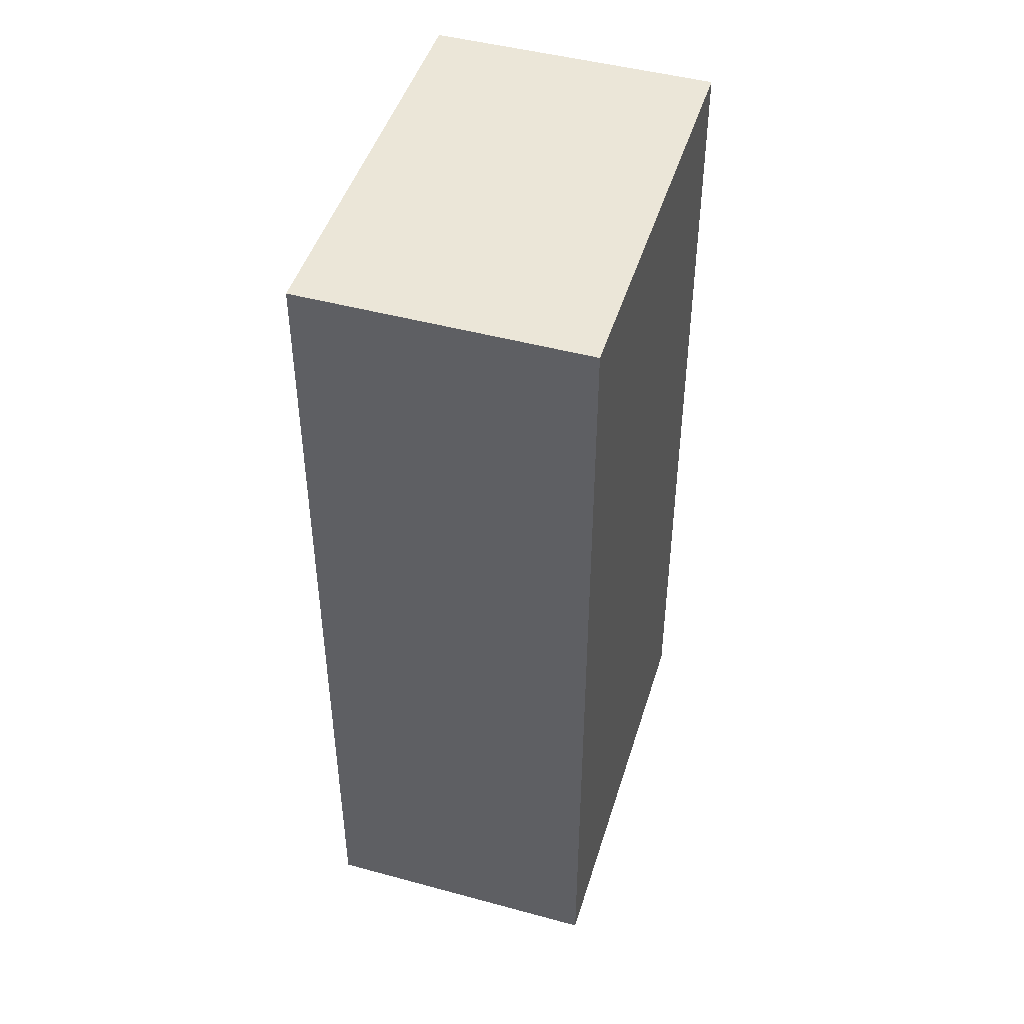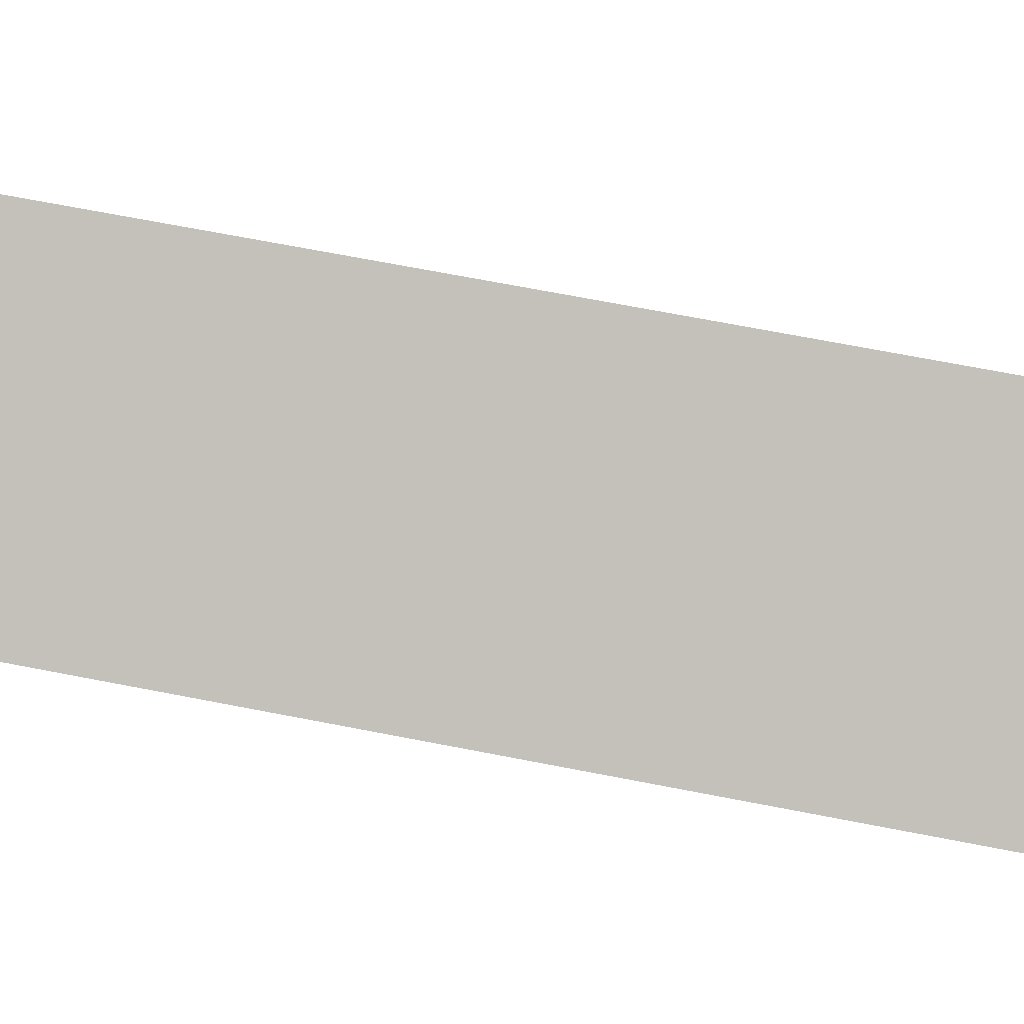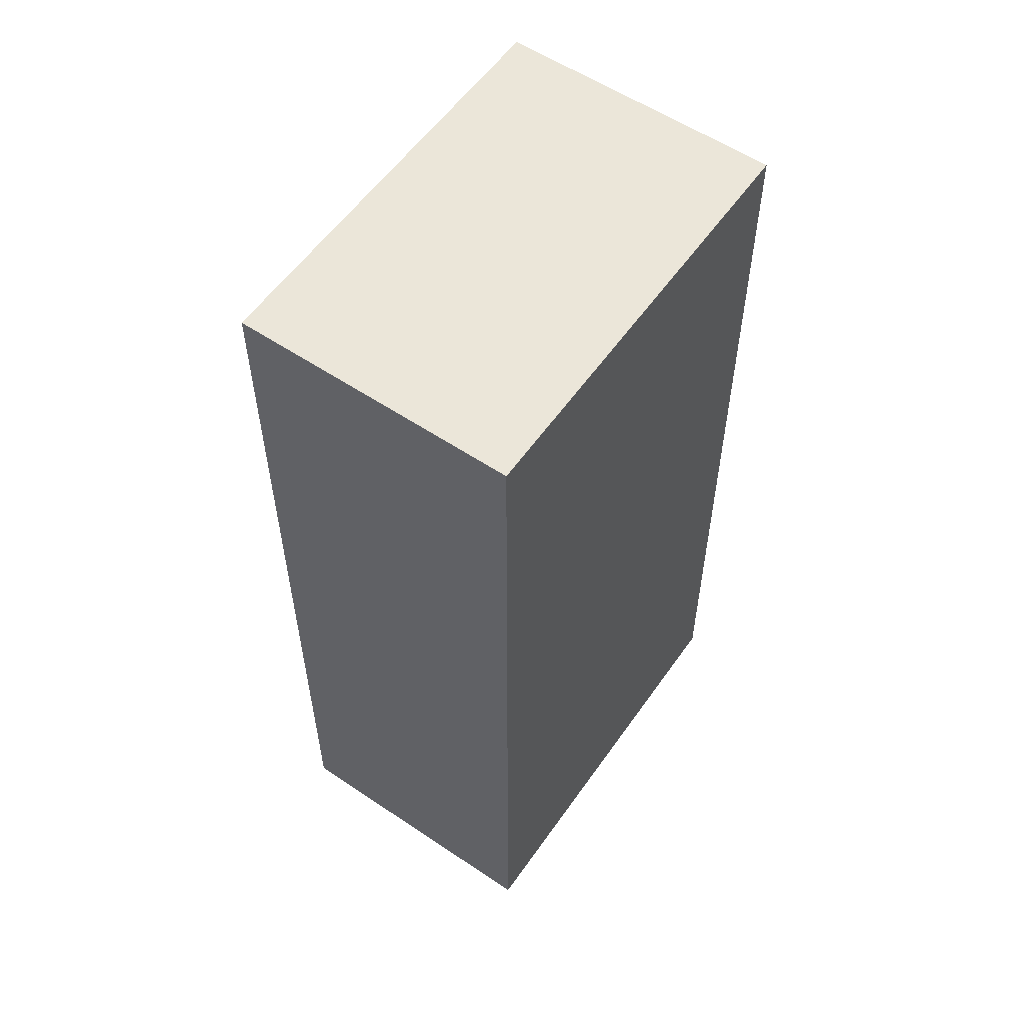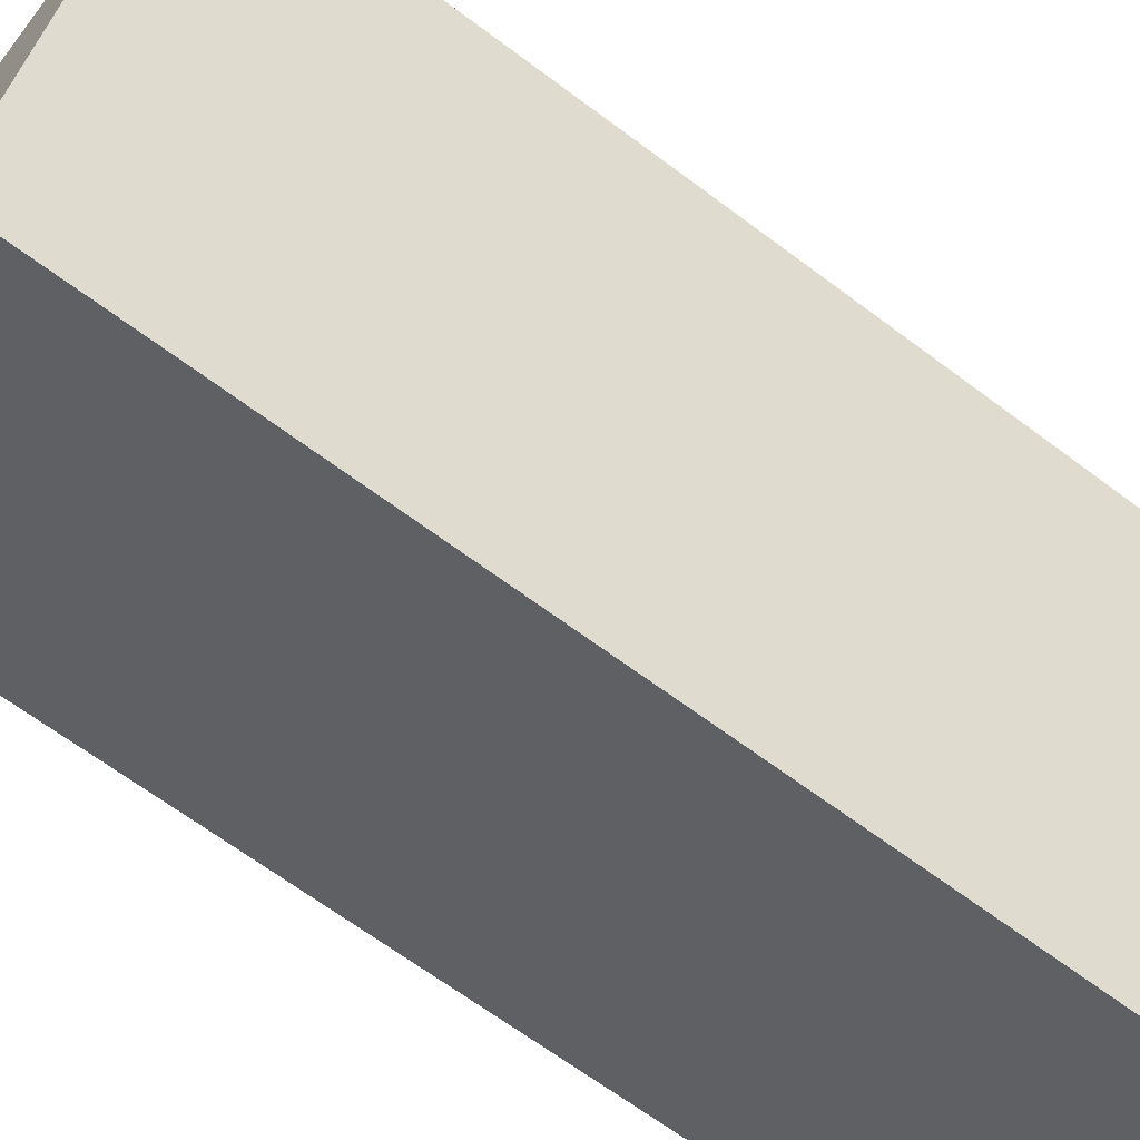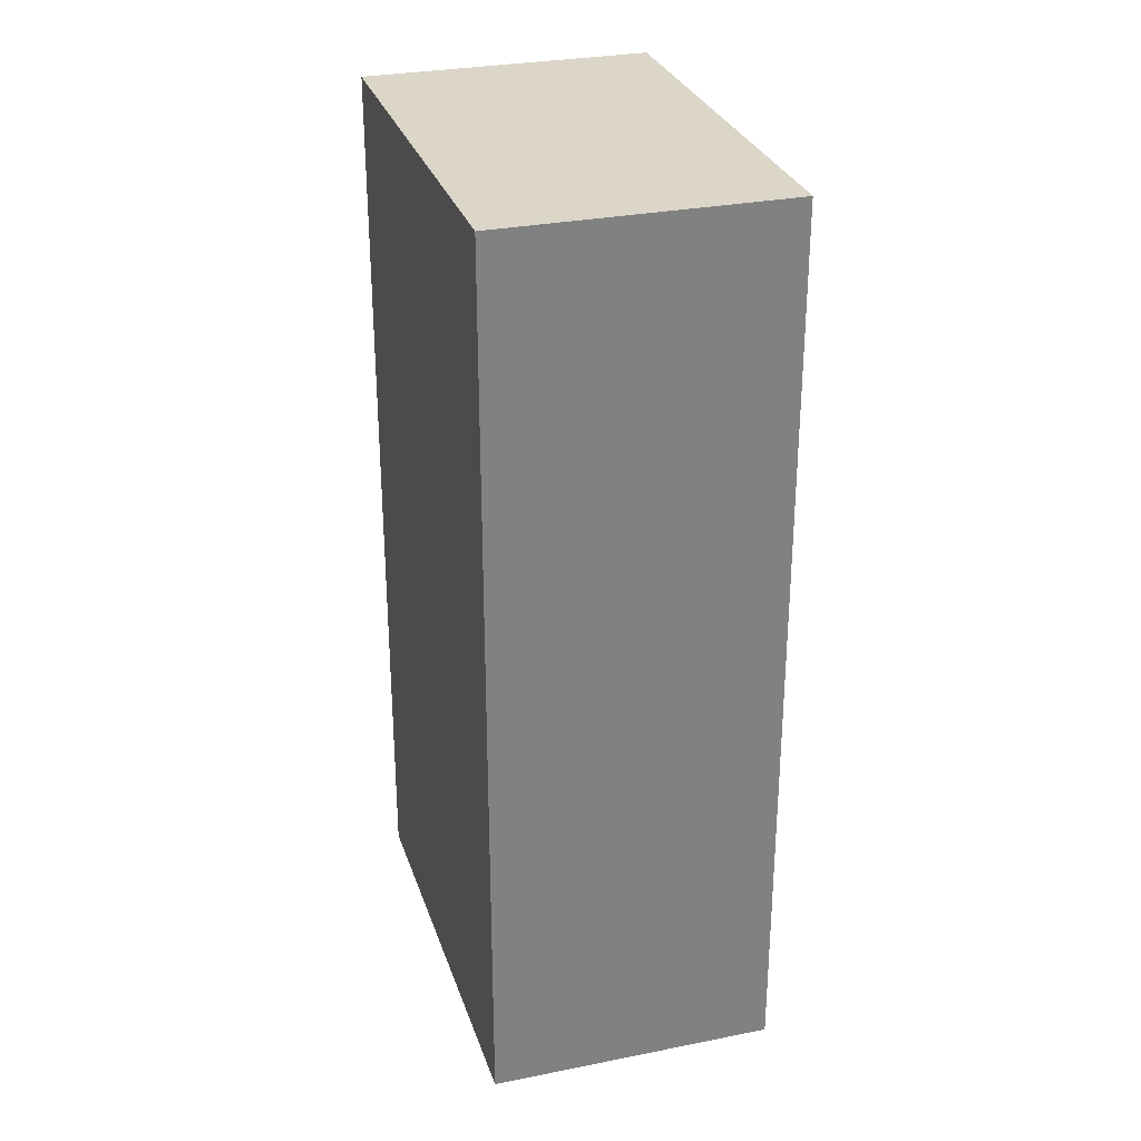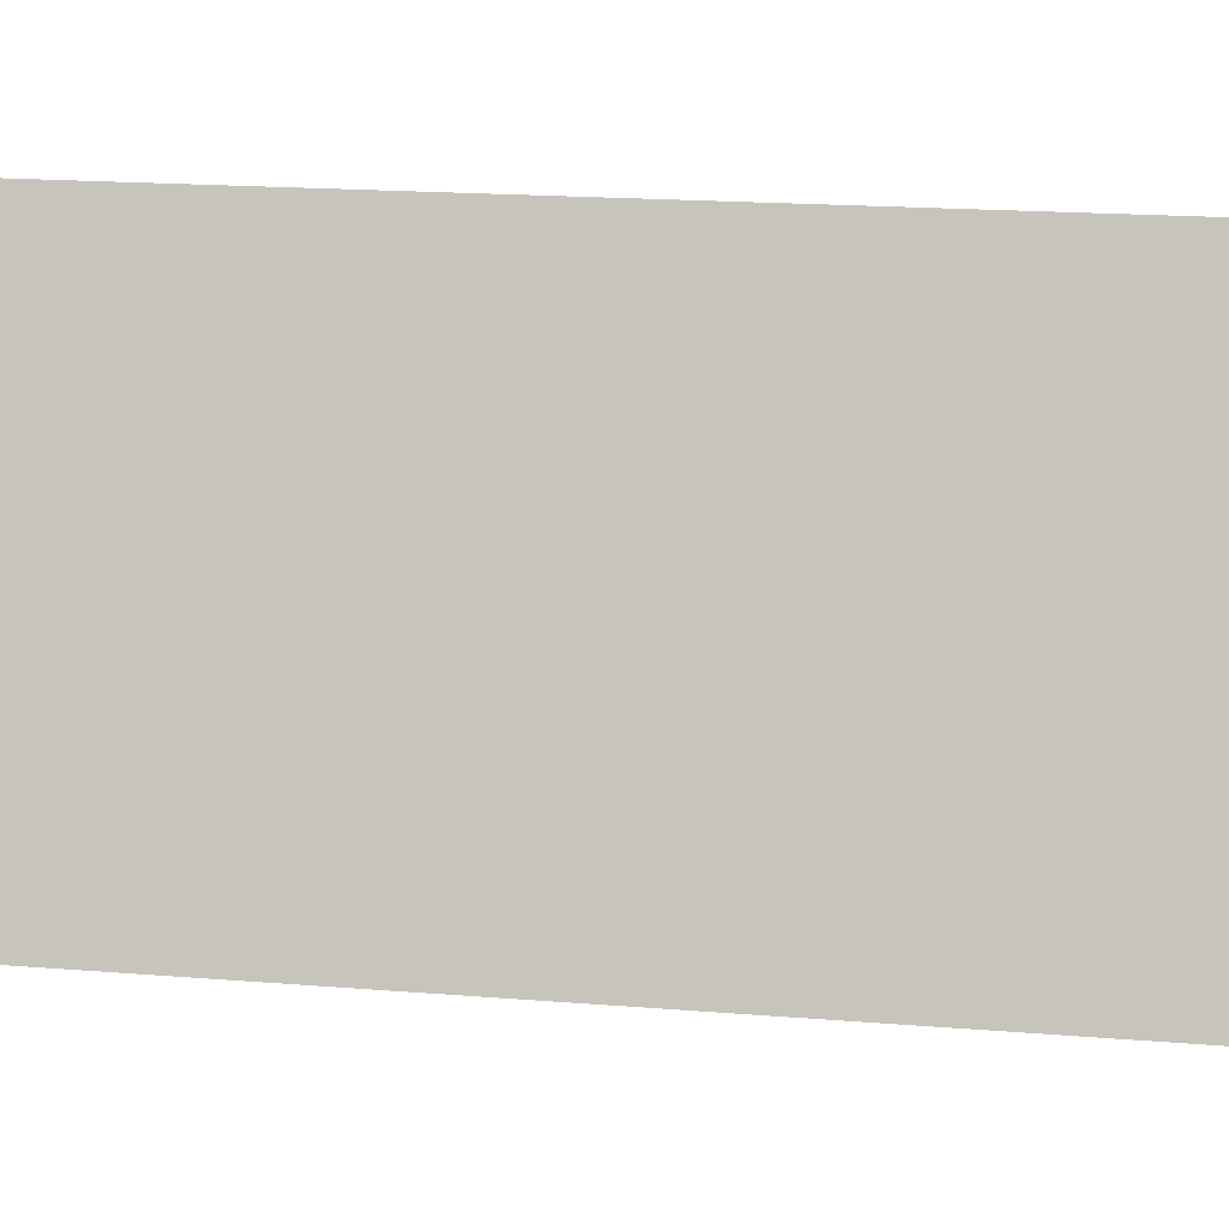
<metadata>
{"format":"obj","ext":"obj","renderer":"f3d","projection":"perspective","resolution":1024,"background":"white","views":[{"elev":46.3,"azim":176.8,"up":"+Z"},{"elev":71.3,"azim":100.9,"up":"+Y"},{"elev":56.7,"azim":-165.4,"up":"+Z"},{"elev":-66.6,"azim":53.1,"up":"+Y"},{"elev":29.7,"azim":143.2,"up":"+Z"},{"elev":17.0,"azim":-80.4,"up":"+Y"}]}
</metadata>
<code>
v -5419 -3.638e+04 2.372
v -5414 -3.637e+04 2.373
v -5416 -3.638e+04 2.371
v -5417 -3.637e+04 2.373
v -5414 -3.637e+04 14.42
v -5419 -3.638e+04 14.42
v -5416 -3.638e+04 14.42
v -5417 -3.637e+04 14.42
f 1 2 3
f 1 4 2
f 5 6 7
f 5 8 6
f 7 1 3
f 7 6 1
f 6 4 1
f 6 8 4
f 5 2 4
f 8 5 4
f 7 3 2
f 5 7 2

</code>
